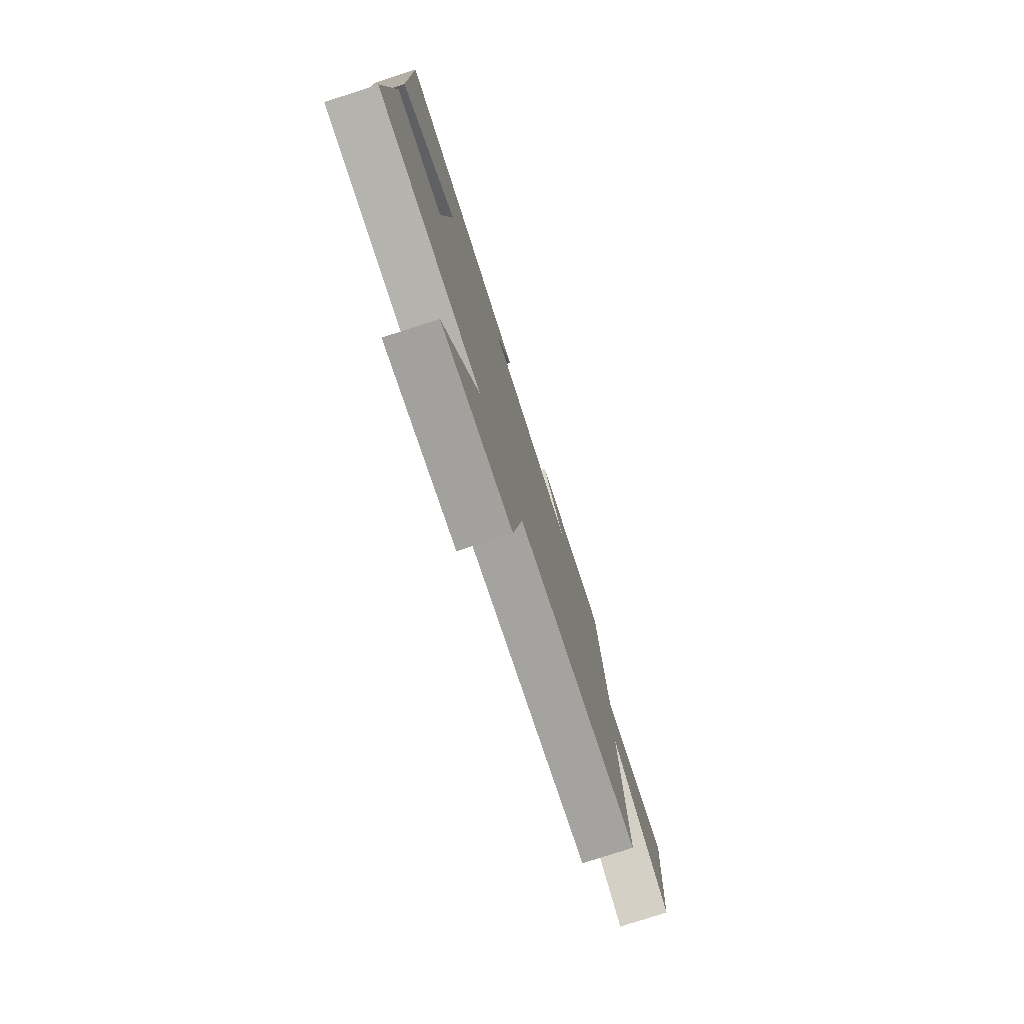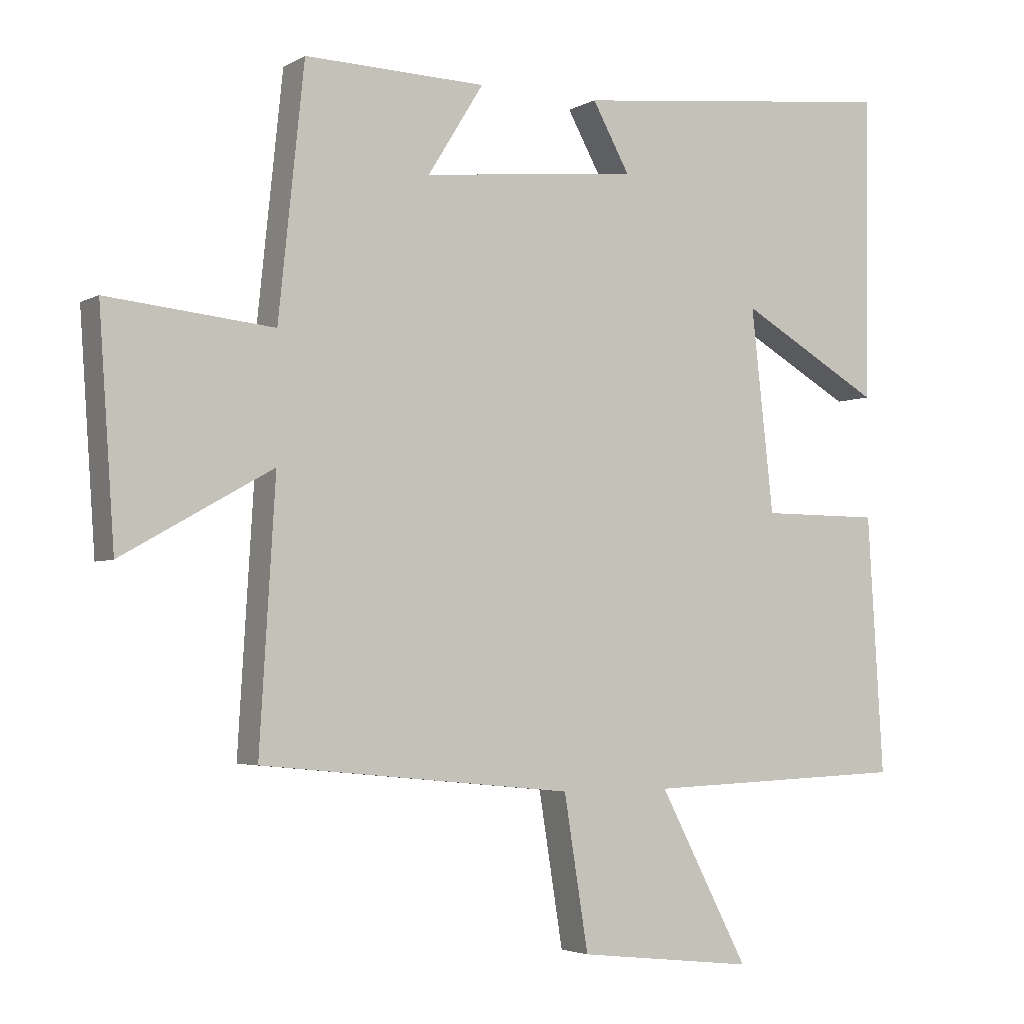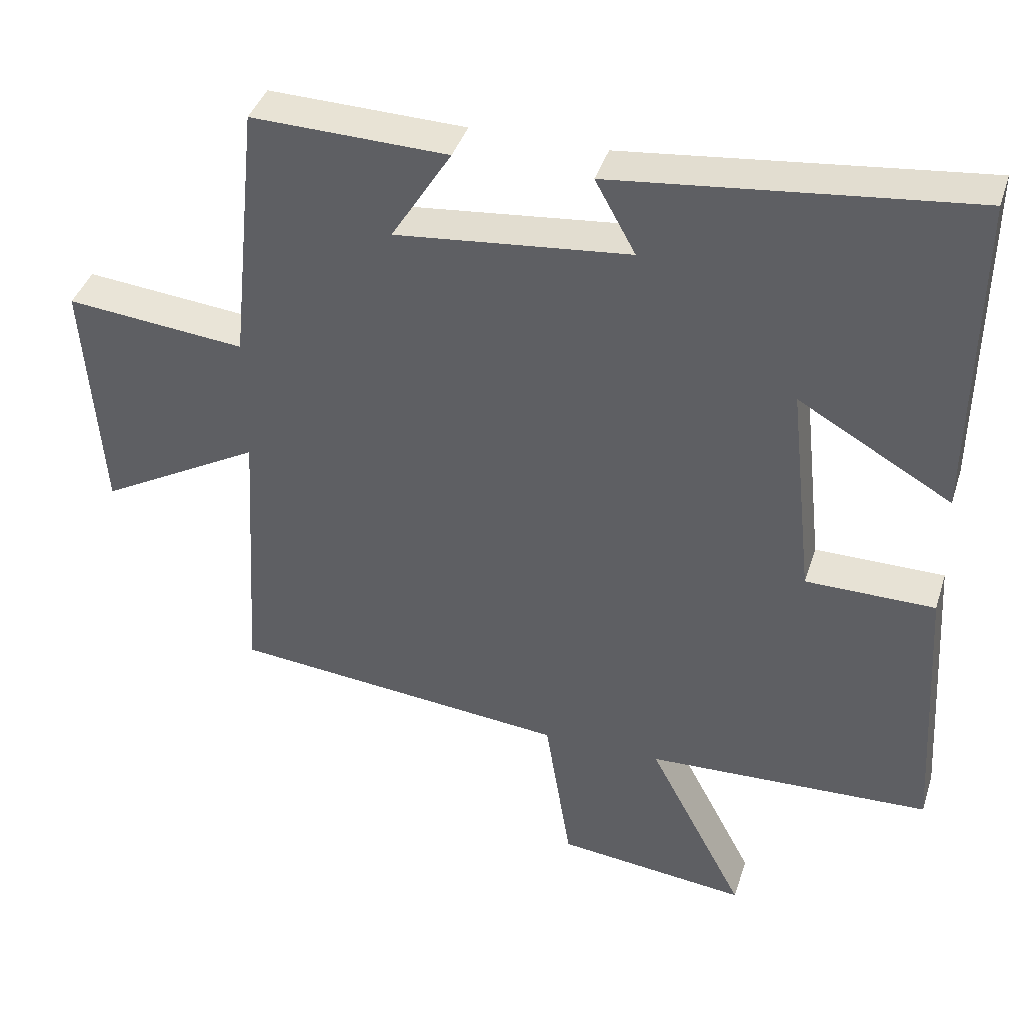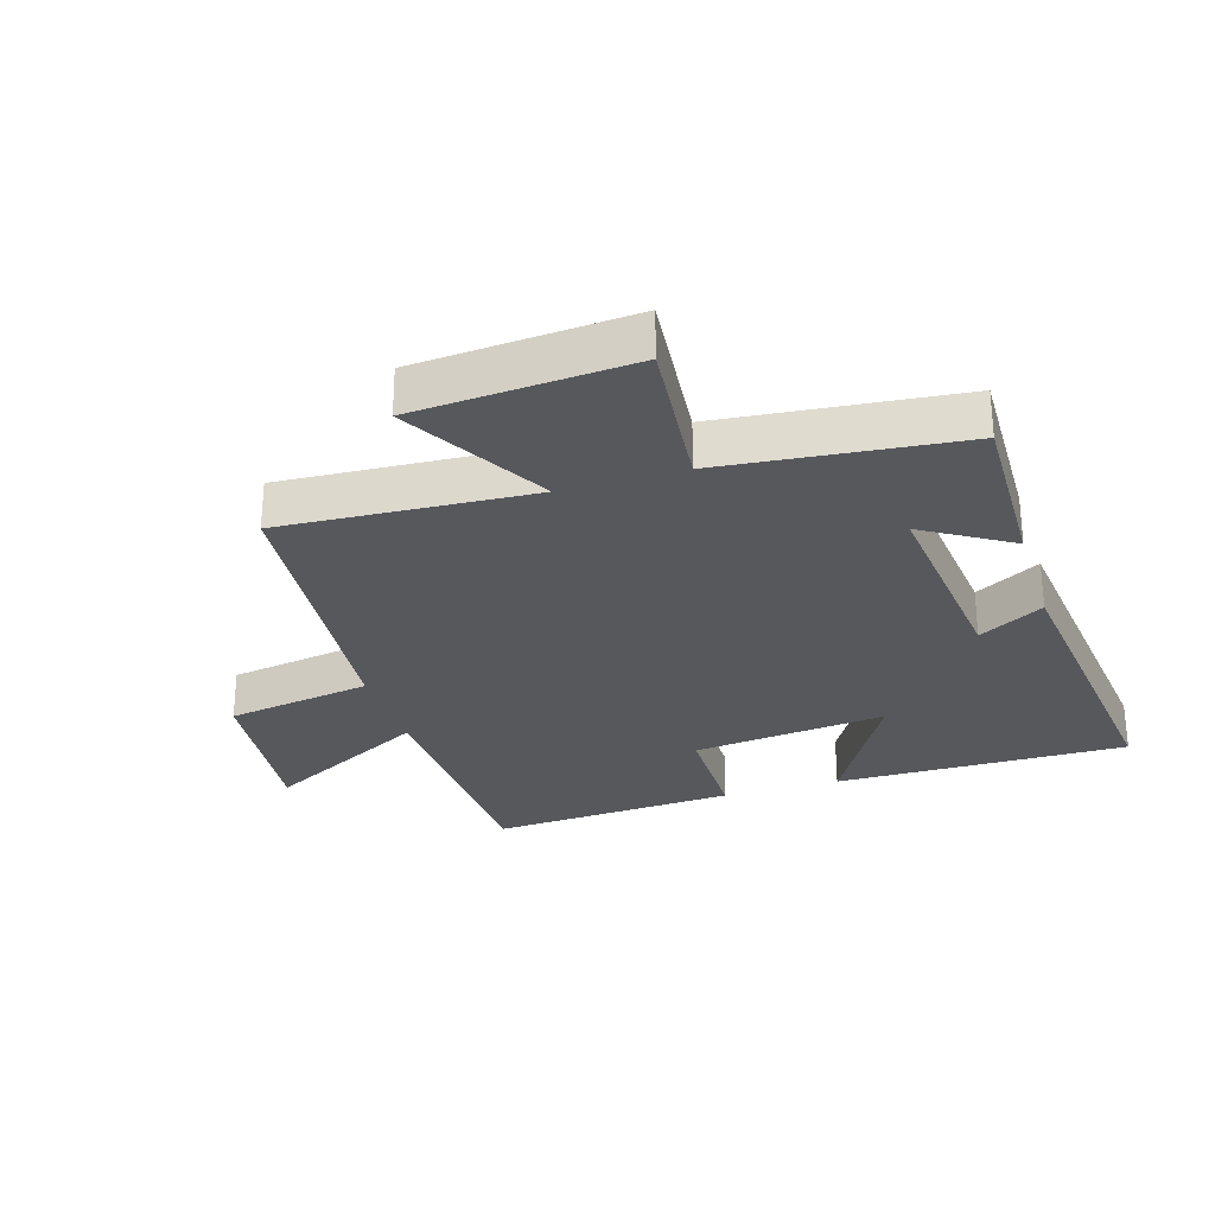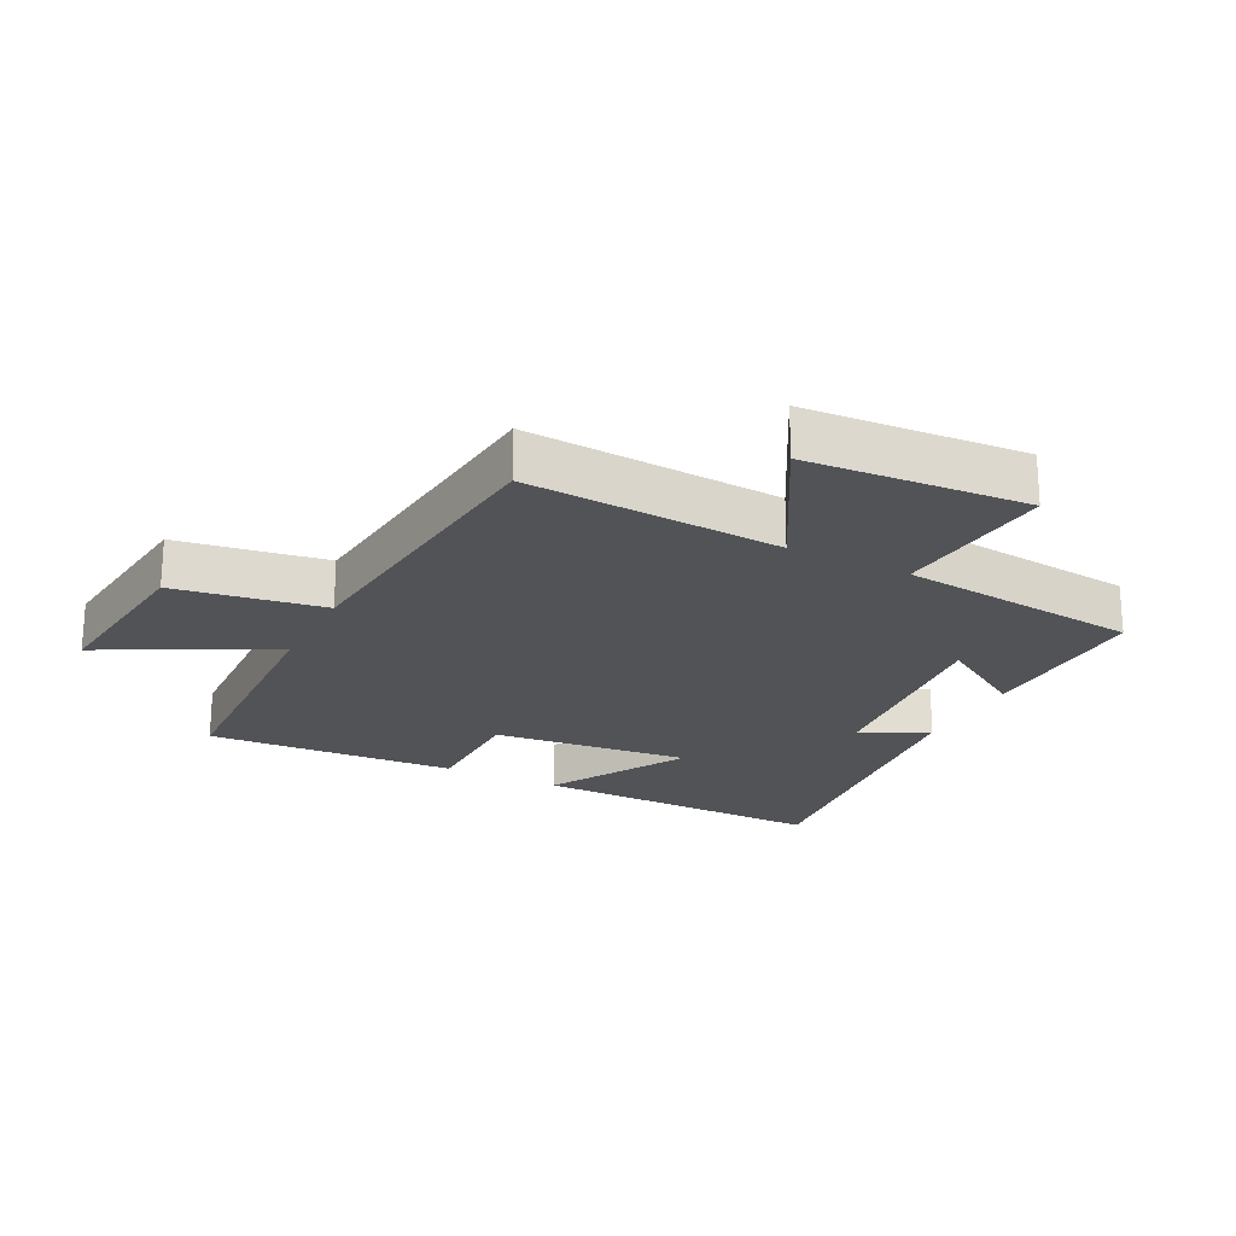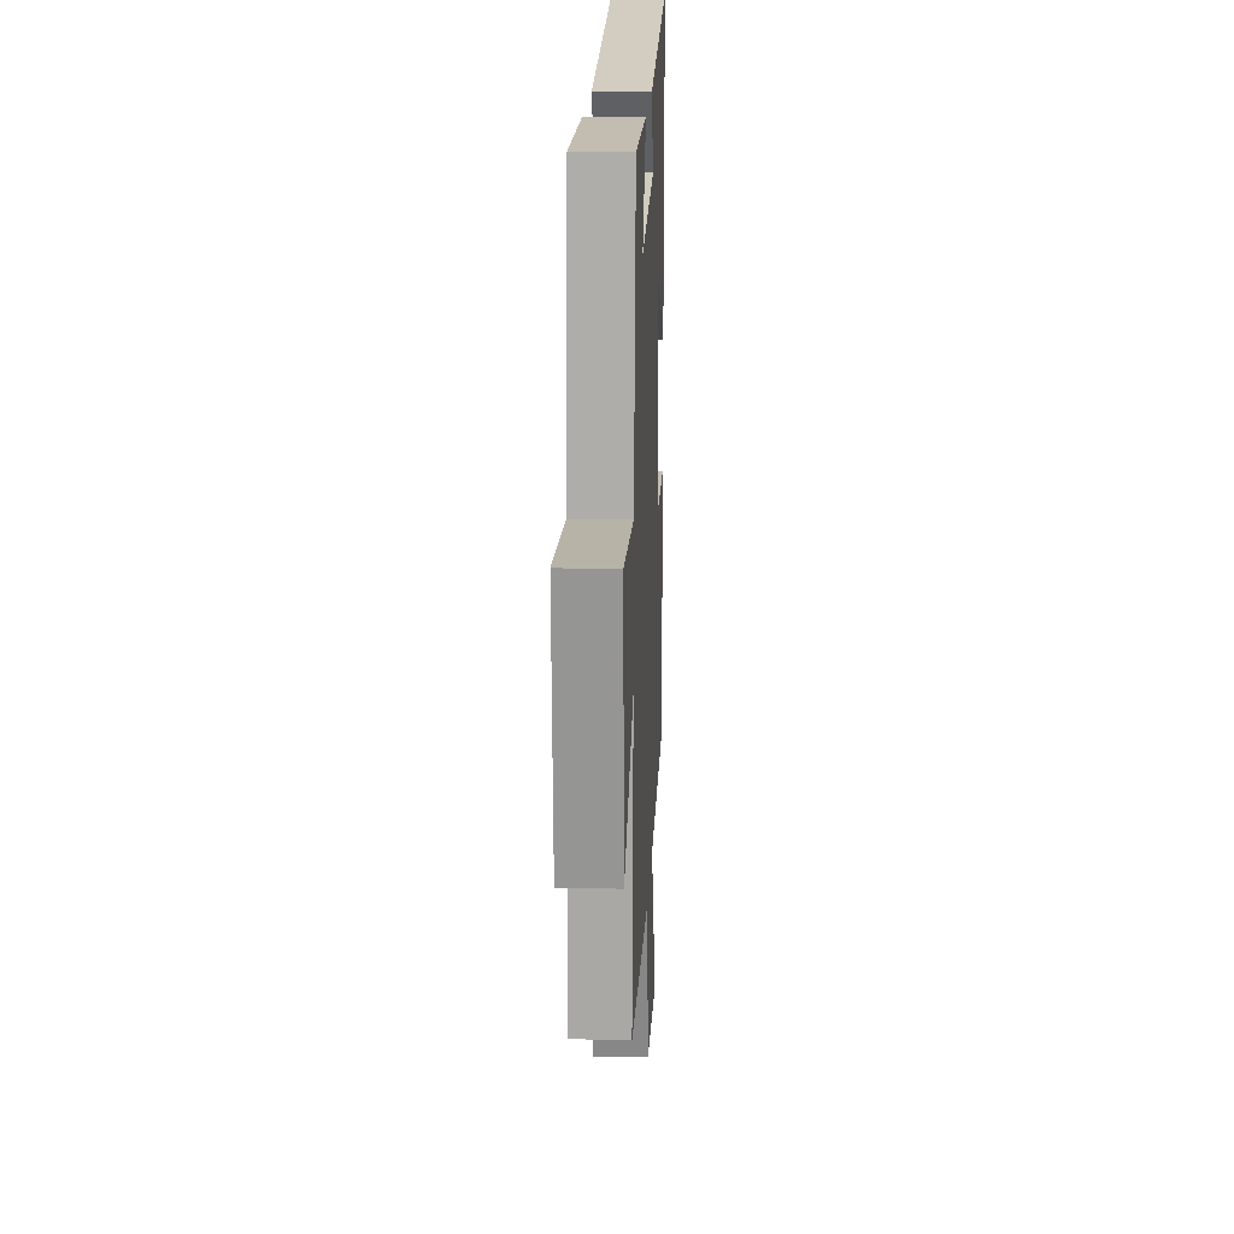
<metadata>
{"format":"obj","ext":"obj","renderer":"f3d","projection":"perspective","resolution":1024,"background":"white","views":[{"elev":-77.9,"azim":108.0,"up":"+Z"},{"elev":-3.7,"azim":-30.2,"up":"+Z"},{"elev":40.1,"azim":17.1,"up":"+Z"},{"elev":-28.1,"azim":-72.7,"up":"+Y"},{"elev":-22.2,"azim":-117.0,"up":"+Y"},{"elev":18.2,"azim":-87.4,"up":"+Z"}]}
</metadata>
<code>
v 0.505 0.07 0.556
v 0.5 0.07 0.093
v 0.284 0.07 0.216
v 0.318 0.07 -0.092
v 0.5 0.07 -0.093
v 0.524 0.07 -0.484
v 0.122 0.07 -0.5
v 0.259 0.07 -0.761
v -0.011 0.07 -0.731
v -0.048 0.07 -0.5
v -0.524 0.07 -0.454
v -0.5 0.07 -0.057
v -0.729 0.07 -0.186
v -0.753 0.07 0.156
v -0.5 0.07 0.131
v -0.461 0.07 0.507
v -0.184 0.07 0.5
v -0.269 0.07 0.363
v 0.061 0.07 0.397
v 0.004 0.07 0.5
v 0.505 0 0.556
v 0.5 0 0.093
v 0.284 0 0.216
v 0.318 0 -0.092
v 0.5 0 -0.093
v 0.524 0 -0.484
v 0.122 0 -0.5
v 0.259 0 -0.761
v -0.011 0 -0.731
v -0.048 0 -0.5
v -0.524 0 -0.454
v -0.5 0 -0.057
v -0.729 0 -0.186
v -0.753 0 0.156
v -0.5 0 0.131
v -0.461 0 0.507
v -0.184 0 0.5
v -0.269 0 0.363
v 0.061 0 0.397
v 0.004 0 0.5
f 19 20 1 2
f 15 16 17 18
f 15 18 19
f 12 13 14 15
f 12 15 19
f 10 11 12 19
f 7 8 9 10
f 4 5 6 7
f 3 4 7 10
f 19 2 3
f 3 10 19
f 22 21 40 39
f 38 37 36 35
f 39 38 35
f 35 34 33 32
f 39 35 32
f 39 32 31 30
f 30 29 28 27
f 27 26 25 24
f 30 27 24 23
f 23 22 39
f 39 30 23
f 1 21 22 2
f 2 22 23 3
f 3 23 24 4
f 4 24 25 5
f 5 25 26 6
f 6 26 27 7
f 7 27 28 8
f 8 28 29 9
f 9 29 30 10
f 10 30 31 11
f 11 31 32 12
f 12 32 33 13
f 13 33 34 14
f 14 34 35 15
f 15 35 36 16
f 16 36 37 17
f 17 37 38 18
f 18 38 39 19
f 19 39 40 20
f 20 40 21 1

</code>
